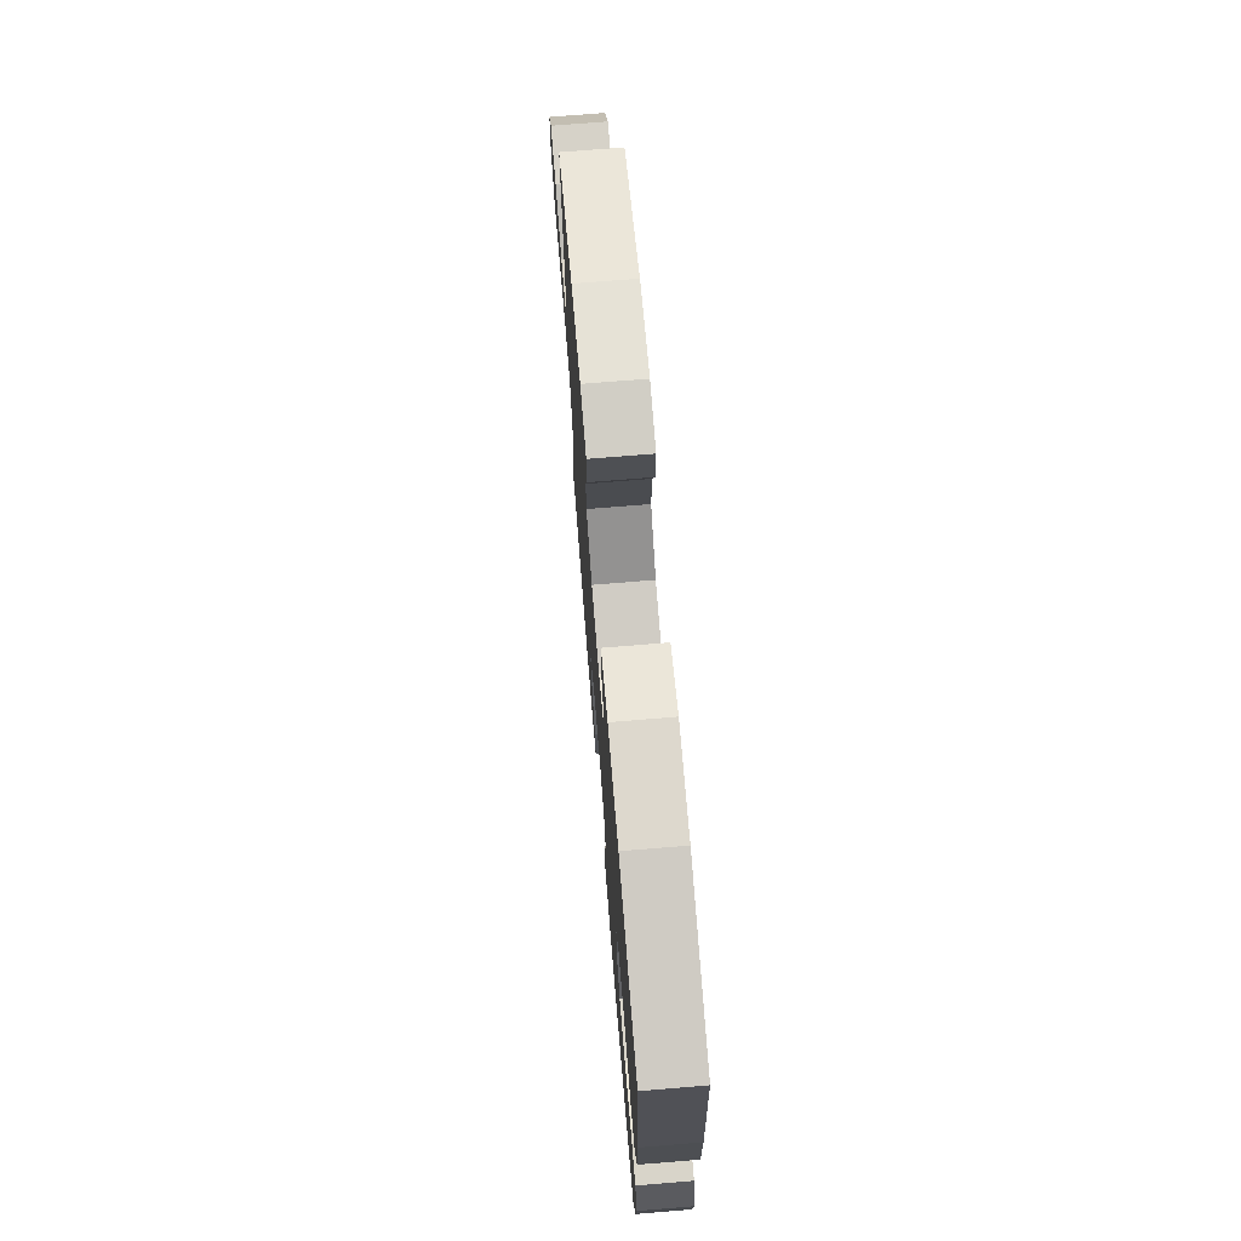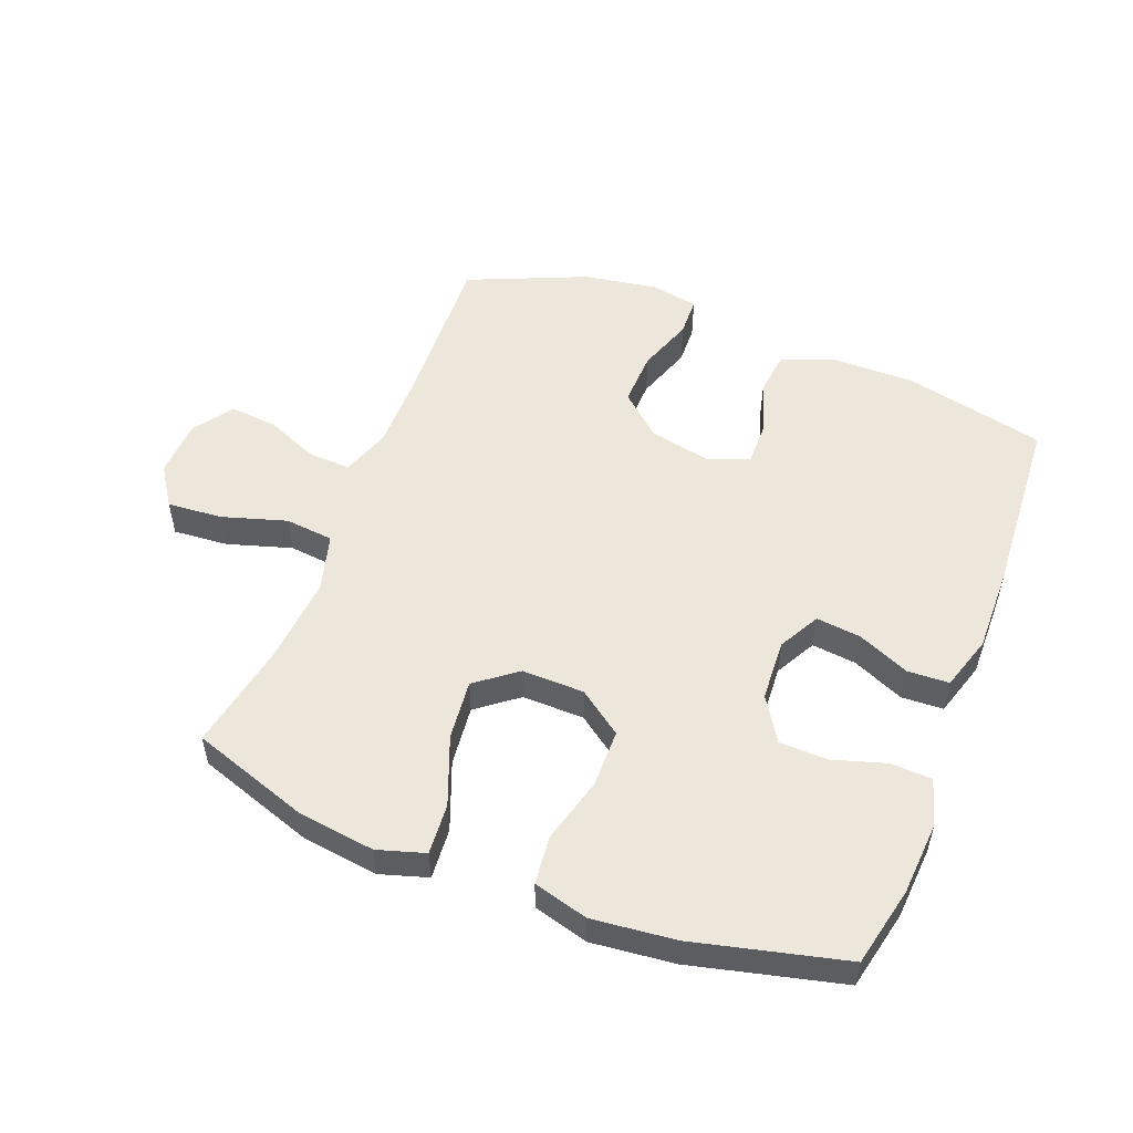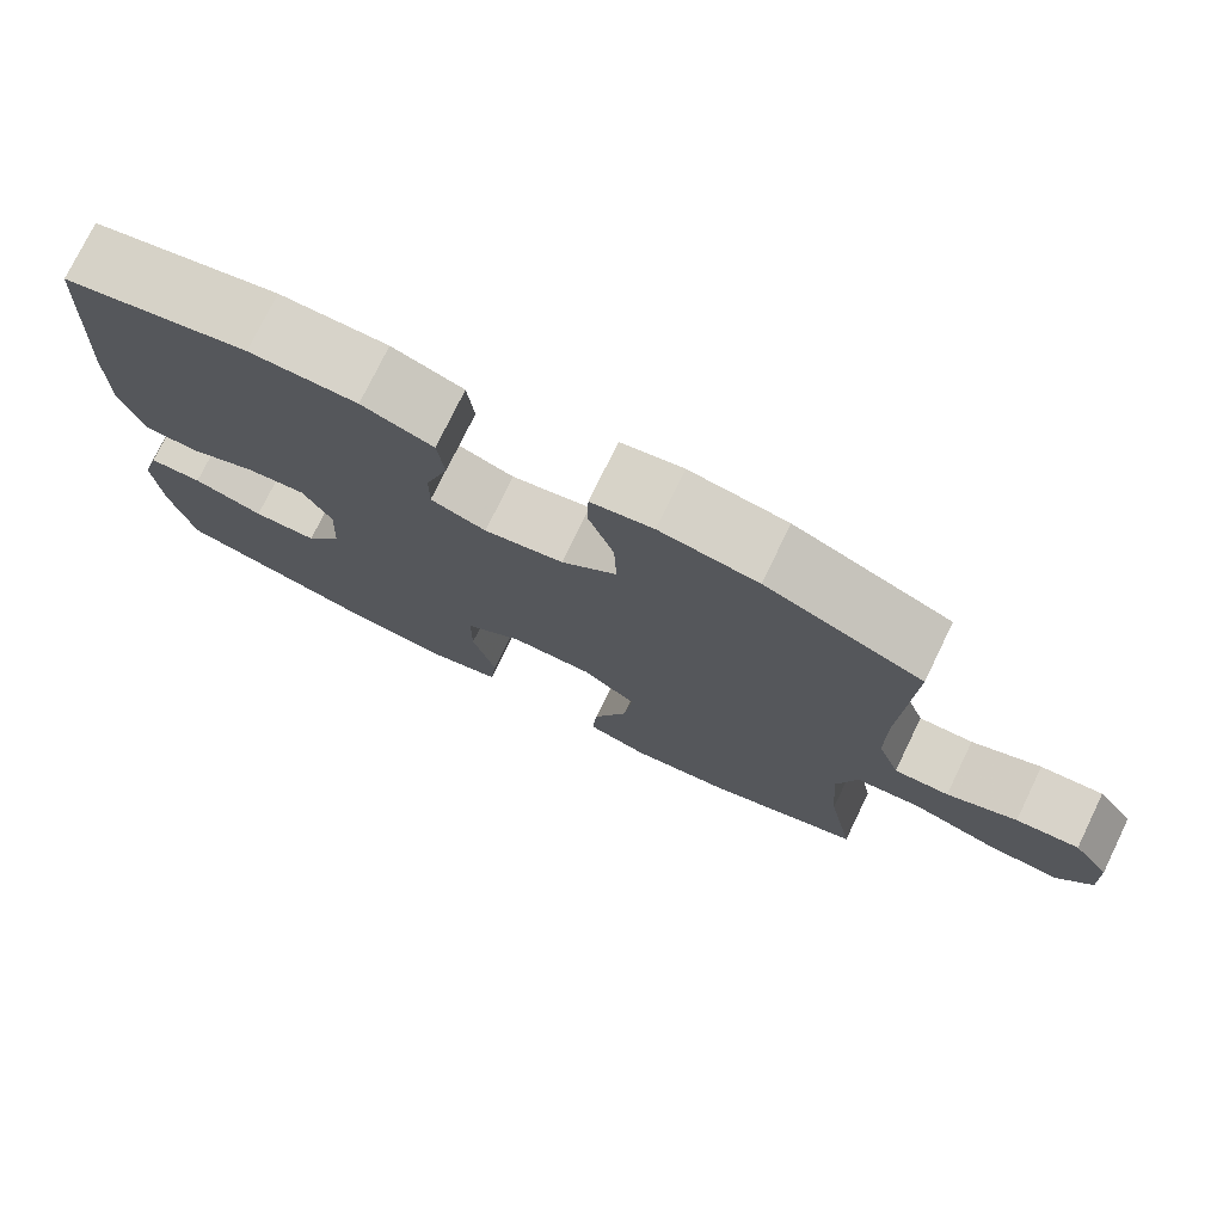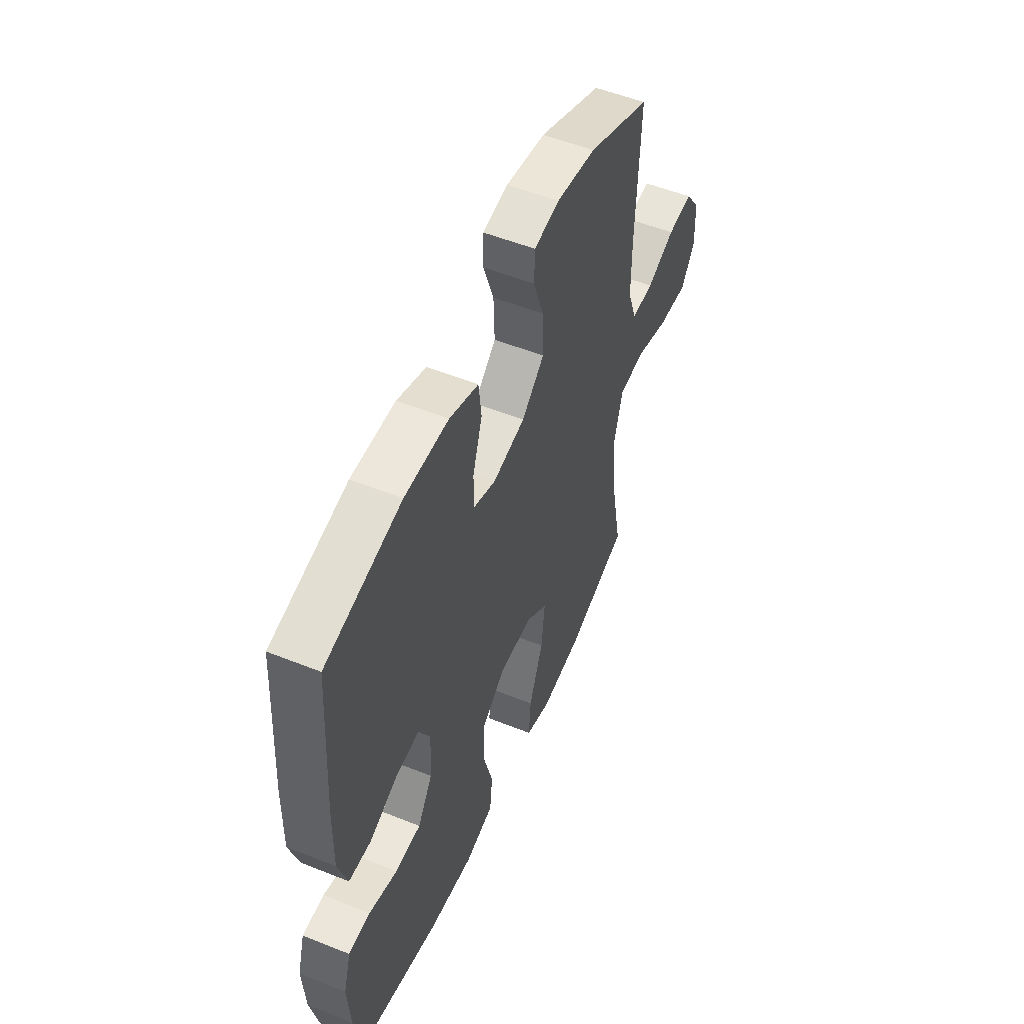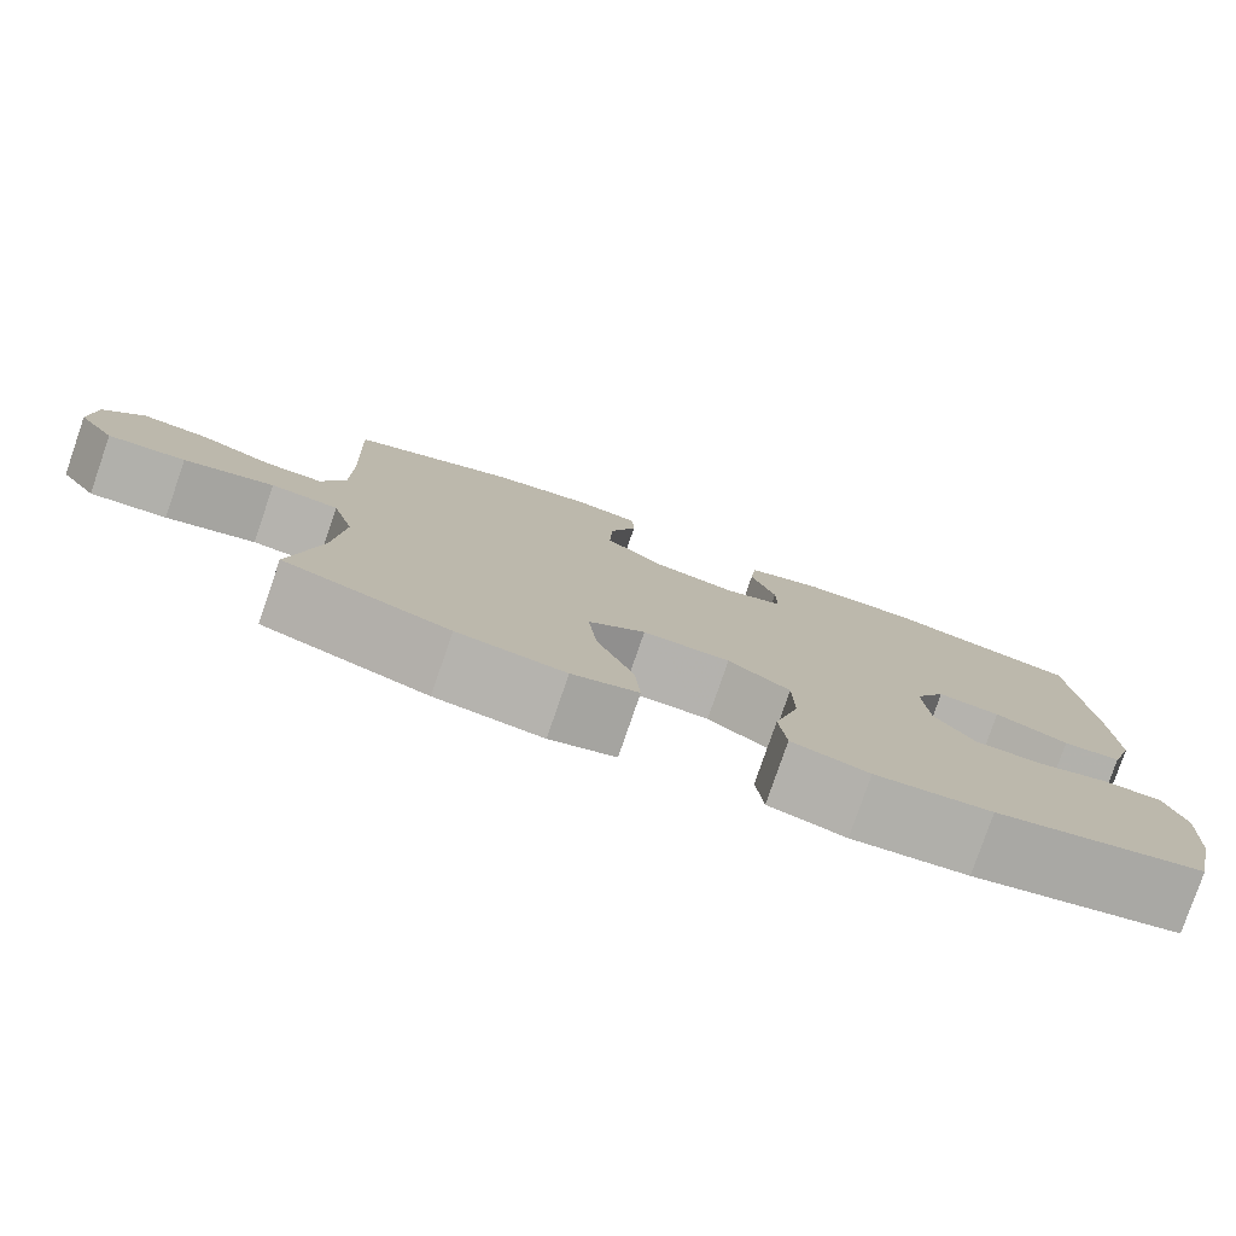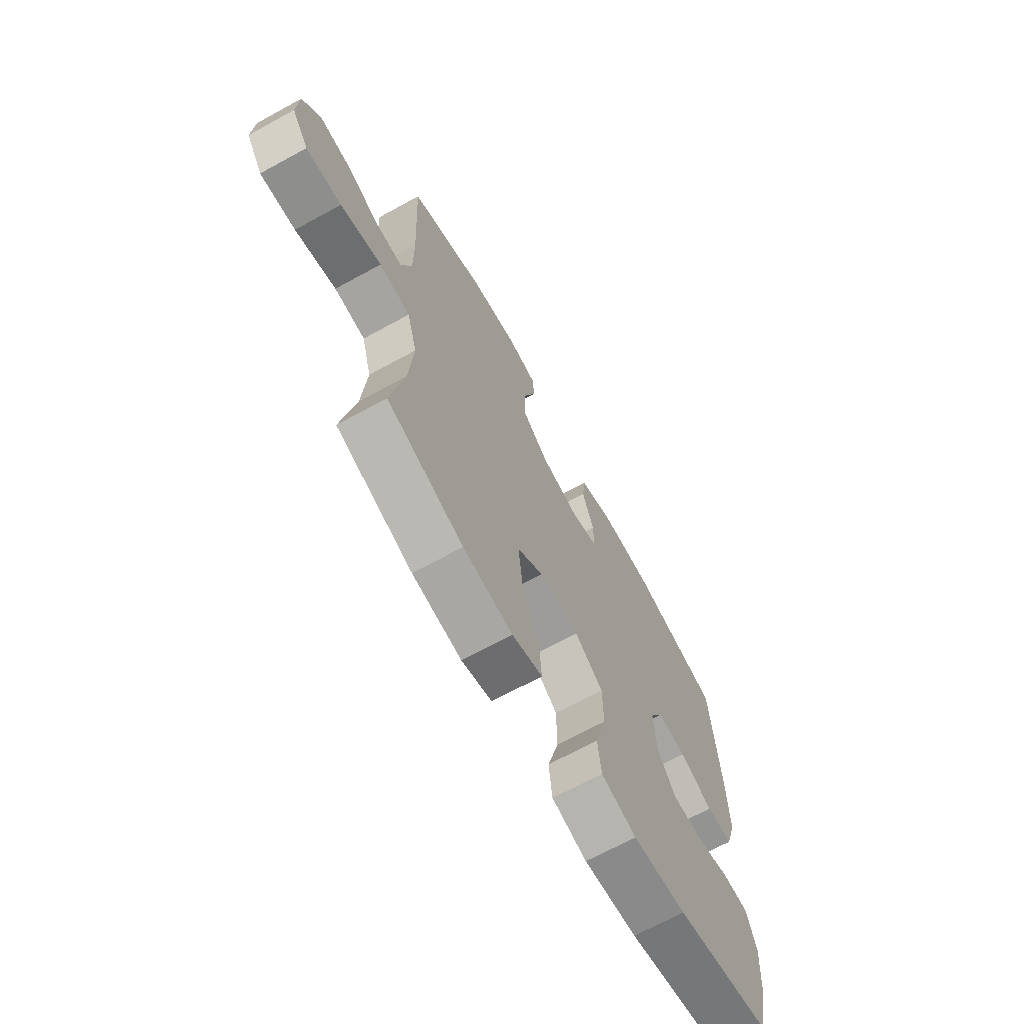
<metadata>
{"format":"obj","ext":"obj","renderer":"f3d","projection":"perspective","resolution":1024,"background":"white","views":[{"elev":72.6,"azim":-94.7,"up":"+Z"},{"elev":52.8,"azim":-158.8,"up":"+Y"},{"elev":76.2,"azim":25.9,"up":"+Z"},{"elev":53.3,"azim":-66.8,"up":"+Z"},{"elev":-79.5,"azim":161.0,"up":"+Z"},{"elev":-68.7,"azim":118.7,"up":"+Z"}]}
</metadata>
<code>
v -0.5 0.07 0.5
v -0.275 0.07 0.551
v -0.145 0.07 0.55
v -0.059 0.07 0.519
v -0.051 0.07 0.448
v -0.079 0.07 0.361
v -0.08 0.07 0.293
v -0.013 0.07 0.269
v 0.083 0.07 0.289
v 0.15 0.07 0.348
v 0.147 0.07 0.435
v 0.116 0.07 0.524
v 0.118 0.07 0.586
v 0.193 0.07 0.6
v 0.311 0.07 0.581
v 0.5 0.07 0.5
v 0.489 0.07 0.241
v 0.489 0.07 0.121
v 0.516 0.07 0.045
v 0.582 0.07 0.047
v 0.666 0.07 0.083
v 0.742 0.07 0.09
v 0.786 0.07 0.028
v 0.79 0.07 -0.064
v 0.748 0.07 -0.127
v 0.66 0.07 -0.12
v 0.558 0.07 -0.089
v 0.481 0.07 -0.097
v 0.456 0.07 -0.188
v 0.467 0.07 -0.327
v 0.5 0.07 -0.5
v 0.312 0.07 -0.564
v 0.19 0.07 -0.58
v 0.115 0.07 -0.557
v 0.121 0.07 -0.476
v 0.163 0.07 -0.367
v 0.173 0.07 -0.271
v 0.108 0.07 -0.221
v 0.009 0.07 -0.223
v -0.061 0.07 -0.274
v -0.062 0.07 -0.367
v -0.034 0.07 -0.471
v -0.042 0.07 -0.548
v -0.129 0.07 -0.572
v -0.261 0.07 -0.558
v -0.5 0.07 -0.5
v -0.528 0.07 -0.373
v -0.536 0.07 -0.257
v -0.514 0.07 -0.182
v -0.449 0.07 -0.179
v -0.364 0.07 -0.205
v -0.287 0.07 -0.203
v -0.243 0.07 -0.133
v -0.238 0.07 -0.035
v -0.273 0.07 0.03
v -0.344 0.07 0.022
v -0.427 0.07 -0.014
v -0.493 0.07 -0.011
v -0.52 0.07 0.076
v -0.518 0.07 0.21
v -0.5 0 0.5
v -0.275 0 0.551
v -0.145 0 0.55
v -0.059 0 0.519
v -0.051 0 0.448
v -0.079 0 0.361
v -0.08 0 0.293
v -0.013 0 0.269
v 0.083 0 0.289
v 0.15 0 0.348
v 0.147 0 0.435
v 0.116 0 0.524
v 0.118 0 0.586
v 0.193 0 0.6
v 0.311 0 0.581
v 0.5 0 0.5
v 0.489 0 0.241
v 0.489 0 0.121
v 0.516 0 0.045
v 0.582 0 0.047
v 0.666 0 0.083
v 0.742 0 0.09
v 0.786 0 0.028
v 0.79 0 -0.064
v 0.748 0 -0.127
v 0.66 0 -0.12
v 0.558 0 -0.089
v 0.481 0 -0.097
v 0.456 0 -0.188
v 0.467 0 -0.327
v 0.5 0 -0.5
v 0.312 0 -0.564
v 0.19 0 -0.58
v 0.115 0 -0.557
v 0.121 0 -0.476
v 0.163 0 -0.367
v 0.173 0 -0.271
v 0.108 0 -0.221
v 0.009 0 -0.223
v -0.061 0 -0.274
v -0.062 0 -0.367
v -0.034 0 -0.471
v -0.042 0 -0.548
v -0.129 0 -0.572
v -0.261 0 -0.558
v -0.5 0 -0.5
v -0.528 0 -0.373
v -0.536 0 -0.257
v -0.514 0 -0.182
v -0.449 0 -0.179
v -0.364 0 -0.205
v -0.287 0 -0.203
v -0.243 0 -0.133
v -0.238 0 -0.035
v -0.273 0 0.03
v -0.344 0 0.022
v -0.427 0 -0.014
v -0.493 0 -0.011
v -0.52 0 0.076
v -0.518 0 0.21
f 4 5 6
f 3 4 6
f 2 3 6
f 1 2 6
f 60 1 6
f 59 60 6
f 58 59 6
f 57 58 6
f 56 57 6
f 55 56 6 7
f 54 55 7 8
f 53 54 8 9
f 52 53 9 10
f 49 50 51
f 48 49 51
f 47 48 51
f 46 47 51
f 45 46 51
f 44 45 51
f 43 44 51
f 42 43 51
f 41 42 51
f 40 41 51 52
f 39 40 52 10
f 34 35 36
f 33 34 36
f 32 33 36
f 31 32 36
f 30 31 36
f 29 30 36 37
f 28 29 37 38
f 25 26 27
f 24 25 27
f 23 24 27
f 22 23 27
f 21 22 27
f 20 21 27
f 19 20 27 28
f 38 39 10
f 28 38 10
f 19 28 10
f 18 19 10
f 15 16 17
f 14 15 17
f 13 14 17
f 12 13 17
f 11 12 17
f 10 11 17 18
f 66 65 64
f 66 64 63
f 66 63 62
f 66 62 61
f 66 61 120
f 66 120 119
f 66 119 118
f 66 118 117
f 66 117 116
f 67 66 116 115
f 68 67 115 114
f 69 68 114 113
f 70 69 113 112
f 111 110 109
f 111 109 108
f 111 108 107
f 111 107 106
f 111 106 105
f 111 105 104
f 111 104 103
f 111 103 102
f 111 102 101
f 112 111 101 100
f 70 112 100 99
f 96 95 94
f 96 94 93
f 96 93 92
f 96 92 91
f 96 91 90
f 97 96 90 89
f 98 97 89 88
f 87 86 85
f 87 85 84
f 87 84 83
f 87 83 82
f 87 82 81
f 87 81 80
f 88 87 80 79
f 70 99 98
f 70 98 88
f 70 88 79
f 70 79 78
f 77 76 75
f 77 75 74
f 77 74 73
f 77 73 72
f 77 72 71
f 78 77 71 70
f 1 61 62 2
f 2 62 63 3
f 3 63 64 4
f 4 64 65 5
f 5 65 66 6
f 6 66 67 7
f 7 67 68 8
f 8 68 69 9
f 9 69 70 10
f 10 70 71 11
f 11 71 72 12
f 12 72 73 13
f 13 73 74 14
f 14 74 75 15
f 15 75 76 16
f 16 76 77 17
f 17 77 78 18
f 18 78 79 19
f 19 79 80 20
f 20 80 81 21
f 21 81 82 22
f 22 82 83 23
f 23 83 84 24
f 24 84 85 25
f 25 85 86 26
f 26 86 87 27
f 27 87 88 28
f 28 88 89 29
f 29 89 90 30
f 30 90 91 31
f 31 91 92 32
f 32 92 93 33
f 33 93 94 34
f 34 94 95 35
f 35 95 96 36
f 36 96 97 37
f 37 97 98 38
f 38 98 99 39
f 39 99 100 40
f 40 100 101 41
f 41 101 102 42
f 42 102 103 43
f 43 103 104 44
f 44 104 105 45
f 45 105 106 46
f 46 106 107 47
f 47 107 108 48
f 48 108 109 49
f 49 109 110 50
f 50 110 111 51
f 51 111 112 52
f 52 112 113 53
f 53 113 114 54
f 54 114 115 55
f 55 115 116 56
f 56 116 117 57
f 57 117 118 58
f 58 118 119 59
f 59 119 120 60
f 60 120 61 1

</code>
